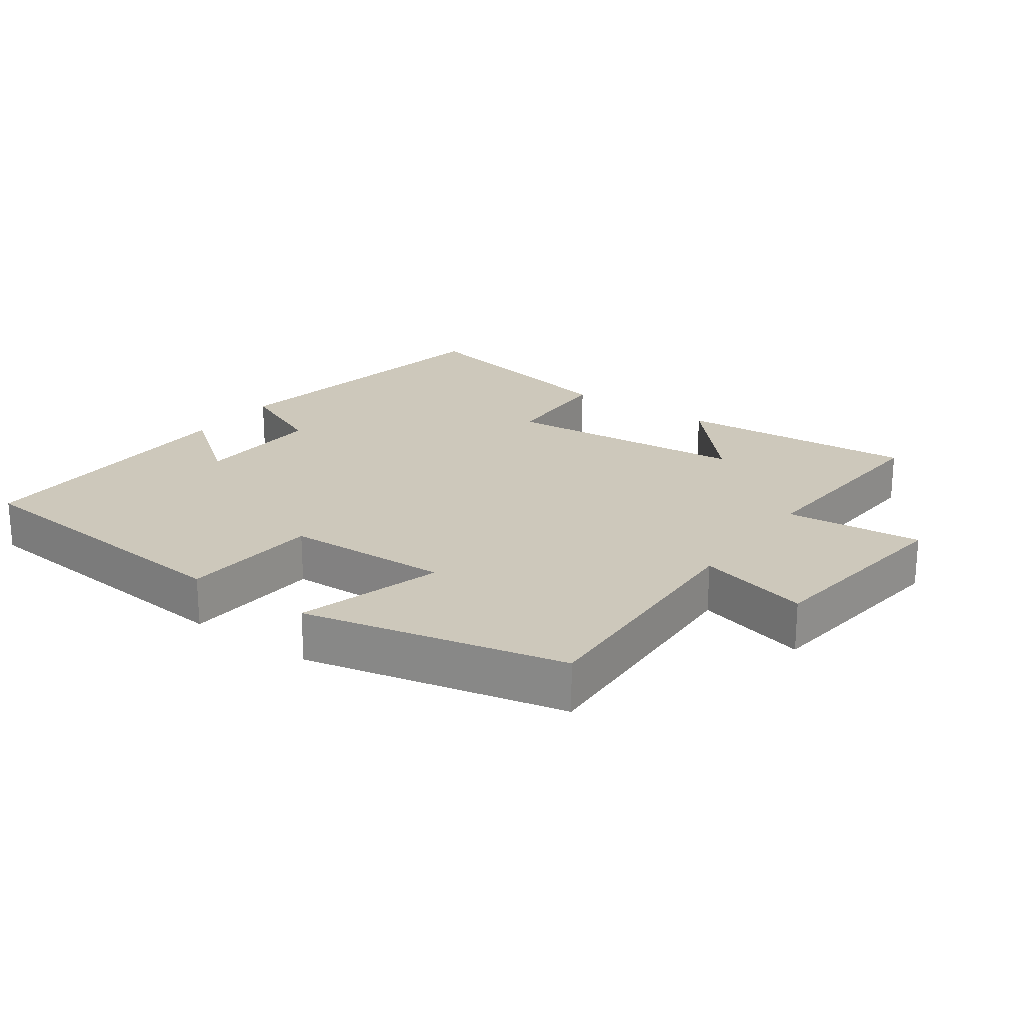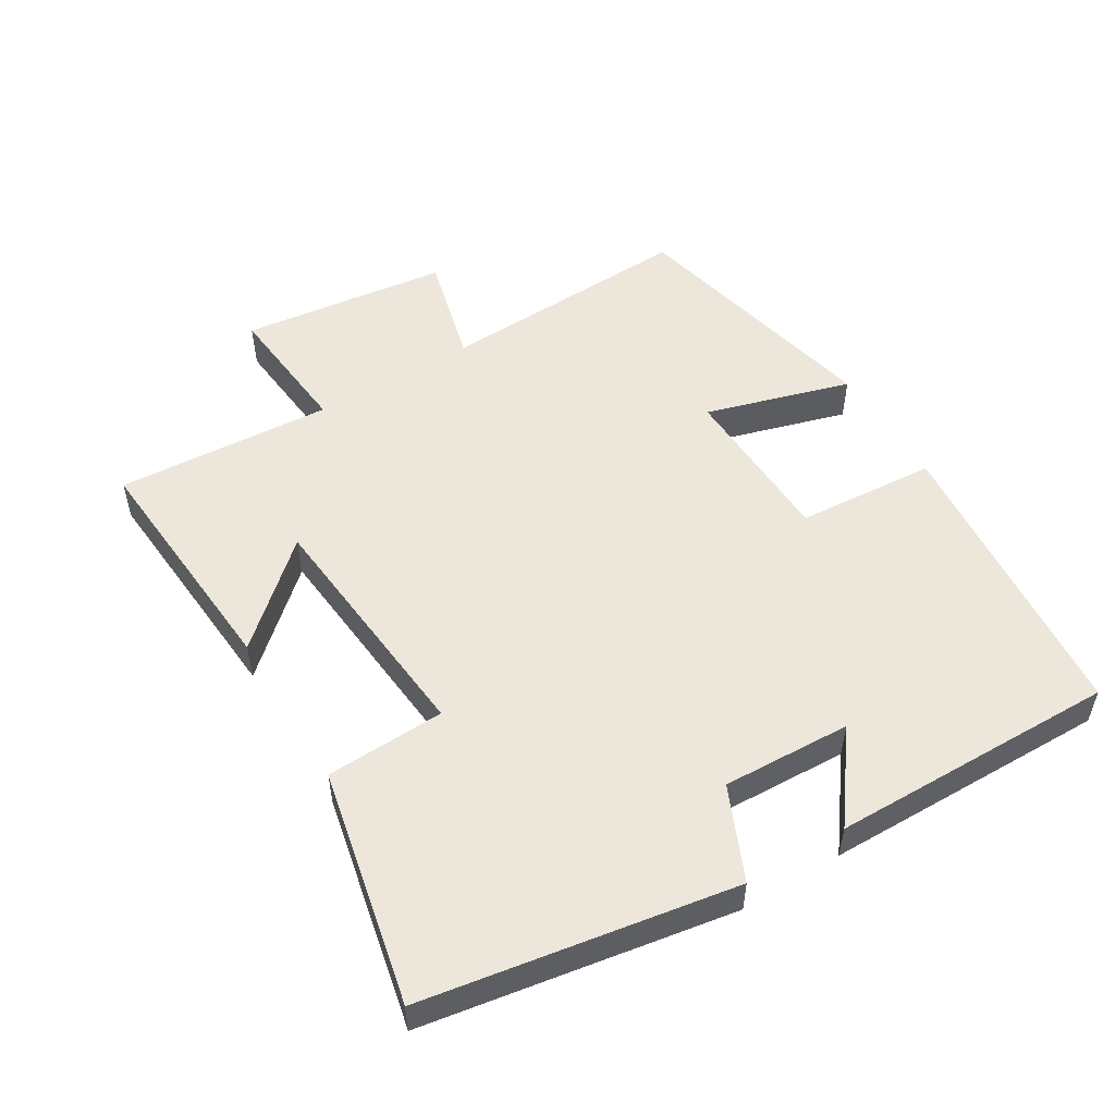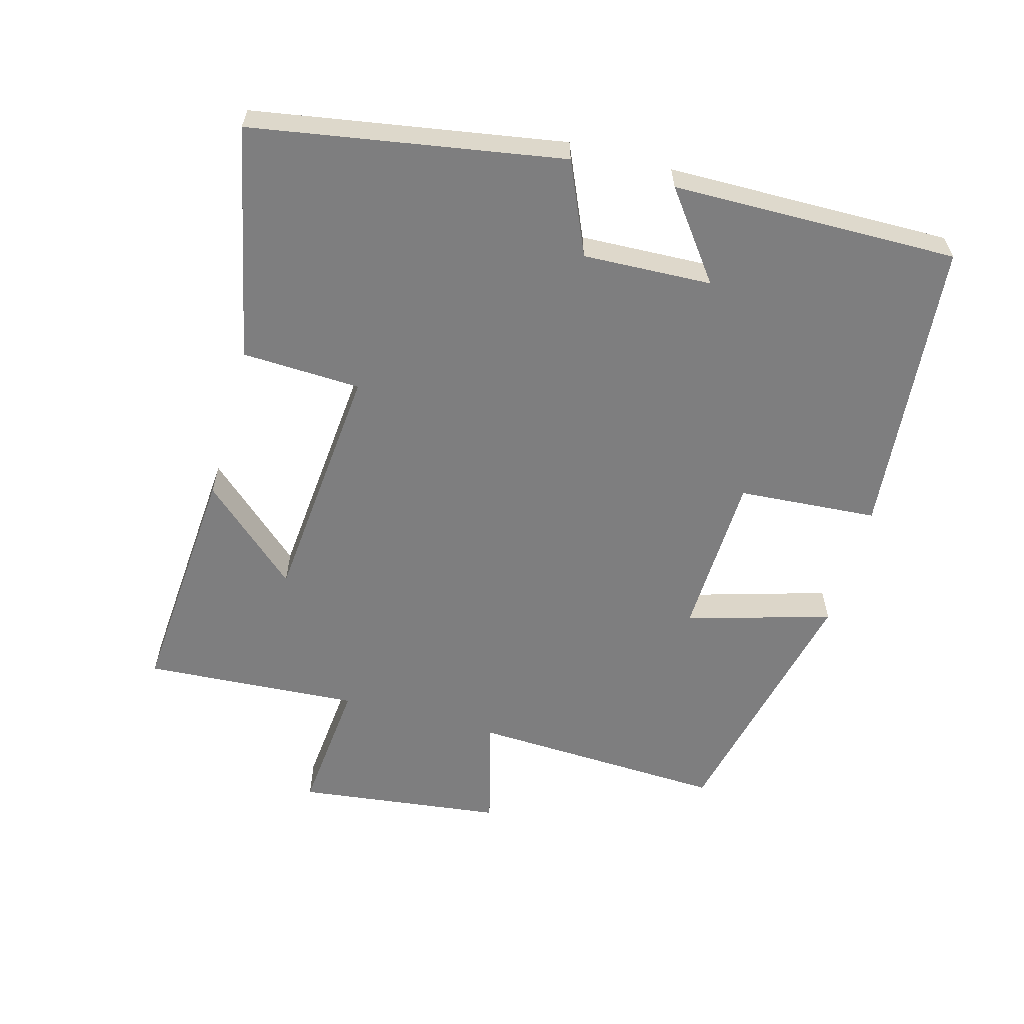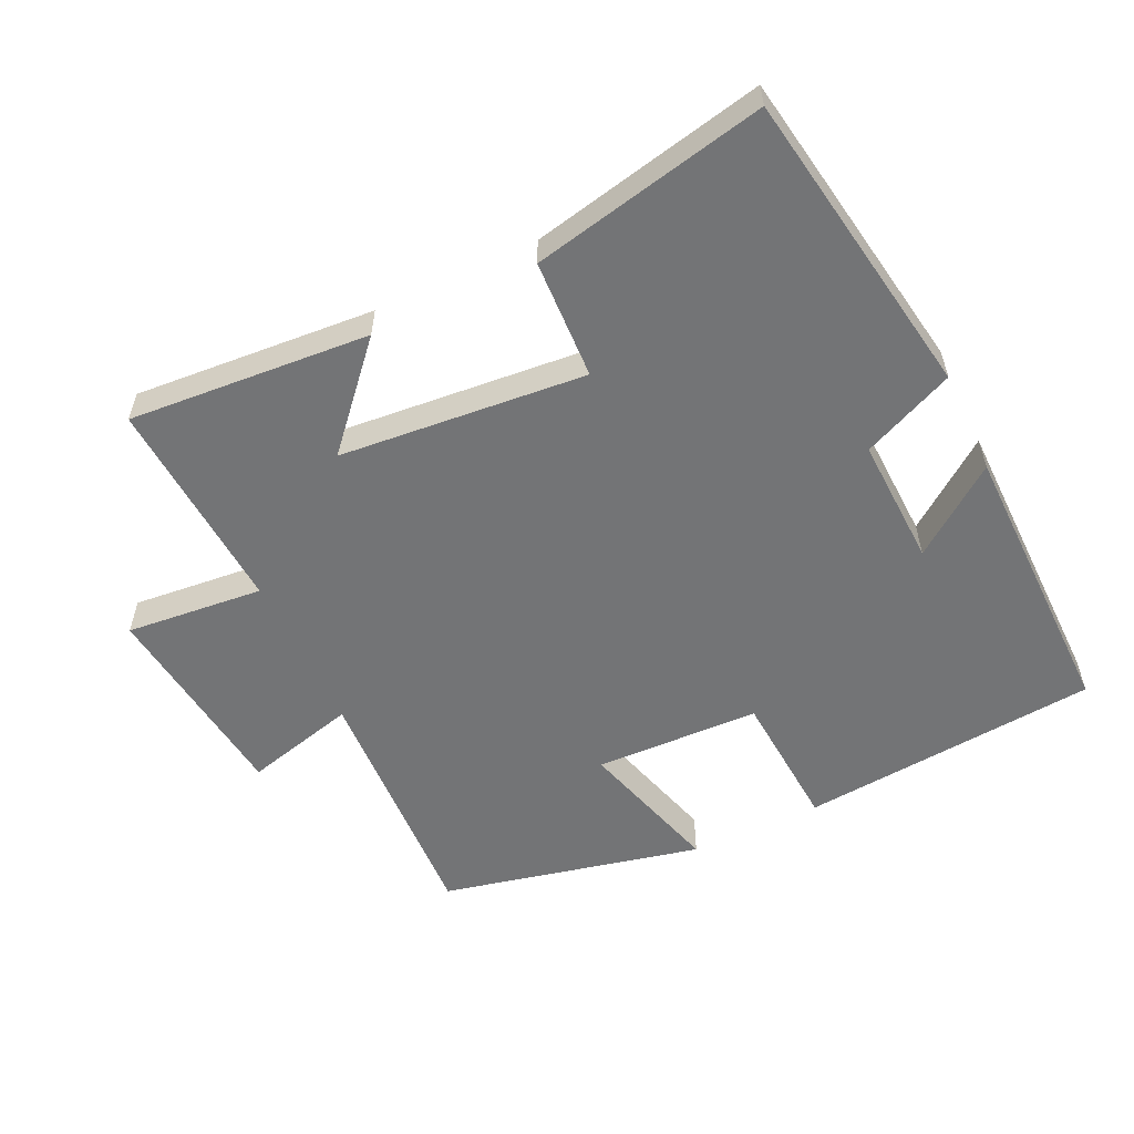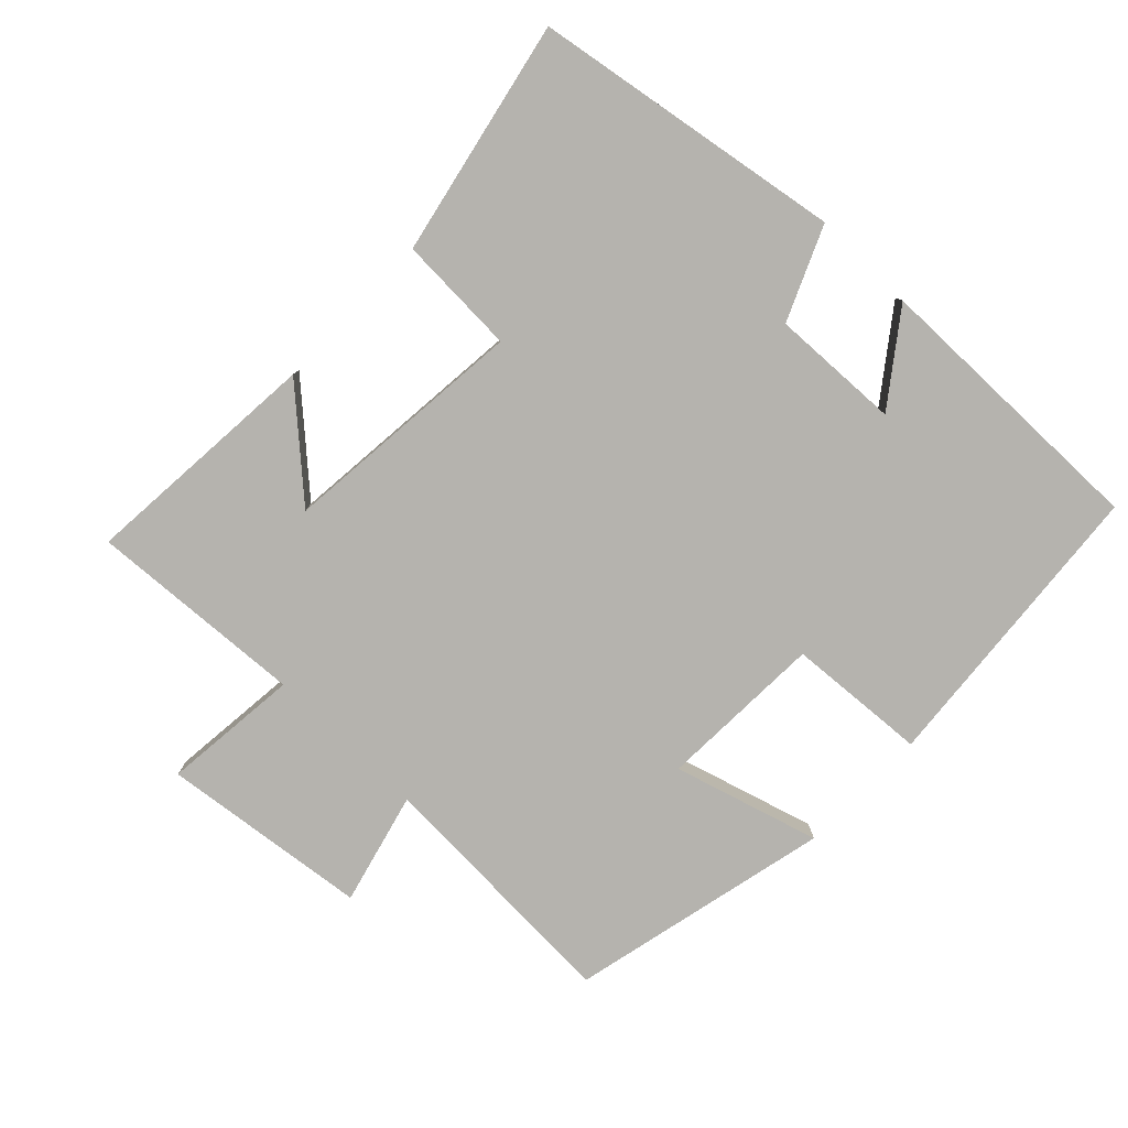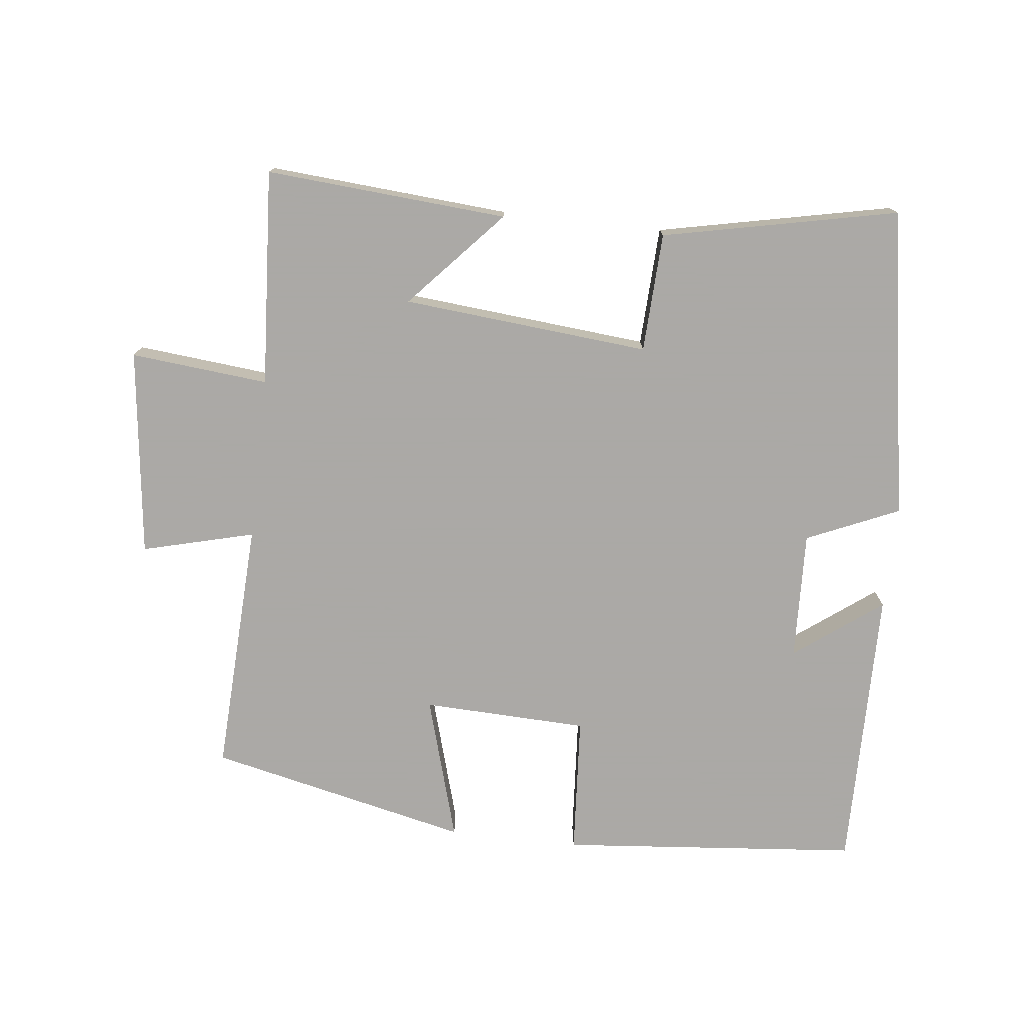
<metadata>
{"format":"obj","ext":"obj","renderer":"f3d","projection":"perspective","resolution":1024,"background":"white","views":[{"elev":21.9,"azim":-144.4,"up":"+Y"},{"elev":52.5,"azim":58.7,"up":"+Y"},{"elev":-59.5,"azim":74.5,"up":"+Y"},{"elev":-56.2,"azim":25.2,"up":"+Y"},{"elev":-80.0,"azim":45.8,"up":"+Y"},{"elev":-75.5,"azim":-6.6,"up":"+Y"}]}
</metadata>
<code>
v -0.516 0.07 -0.414
v -0.5 0.07 -0.037
v -0.665 0.07 -0.08
v -0.703 0.07 0.226
v -0.5 0.07 0.207
v -0.521 0.07 0.526
v -0.165 0.07 0.5
v -0.294 0.07 0.356
v 0.07 0.07 0.324
v 0.077 0.07 0.5
v 0.423 0.07 0.574
v 0.5 0.07 0.117
v 0.364 0.07 0.057
v 0.372 0.07 -0.133
v 0.5 0.07 -0.037
v 0.506 0.07 -0.459
v 0.065 0.07 -0.5
v 0.05 0.07 -0.294
v -0.194 0.07 -0.286
v -0.131 0.07 -0.5
v -0.516 0 -0.414
v -0.5 0 -0.037
v -0.665 0 -0.08
v -0.703 0 0.226
v -0.5 0 0.207
v -0.521 0 0.526
v -0.165 0 0.5
v -0.294 0 0.356
v 0.07 0 0.324
v 0.077 0 0.5
v 0.423 0 0.574
v 0.5 0 0.117
v 0.364 0 0.057
v 0.372 0 -0.133
v 0.5 0 -0.037
v 0.506 0 -0.459
v 0.065 0 -0.5
v 0.05 0 -0.294
v -0.194 0 -0.286
v -0.131 0 -0.5
f 19 20 1 2
f 18 19 2
f 16 17 18
f 16 18 2
f 14 15 16
f 14 16 2
f 13 14 2
f 12 13 2
f 9 10 11 12
f 8 9 12 2
f 5 6 7 8
f 5 8 2 3
f 3 4 5
f 22 21 40 39
f 22 39 38
f 38 37 36
f 22 38 36
f 36 35 34
f 22 36 34
f 22 34 33
f 22 33 32
f 32 31 30 29
f 22 32 29 28
f 28 27 26 25
f 23 22 28 25
f 25 24 23
f 1 21 22 2
f 2 22 23 3
f 3 23 24 4
f 4 24 25 5
f 5 25 26 6
f 6 26 27 7
f 7 27 28 8
f 8 28 29 9
f 9 29 30 10
f 10 30 31 11
f 11 31 32 12
f 12 32 33 13
f 13 33 34 14
f 14 34 35 15
f 15 35 36 16
f 16 36 37 17
f 17 37 38 18
f 18 38 39 19
f 19 39 40 20
f 20 40 21 1

</code>
